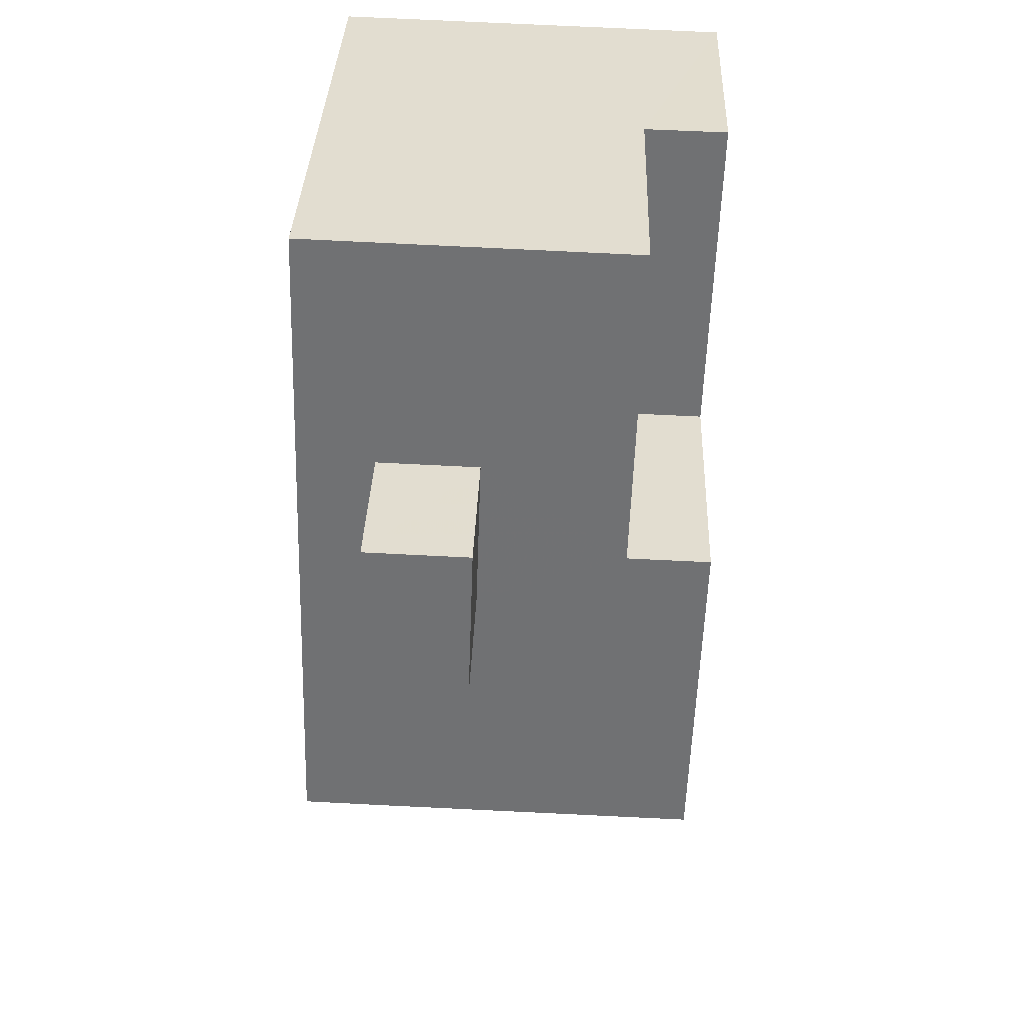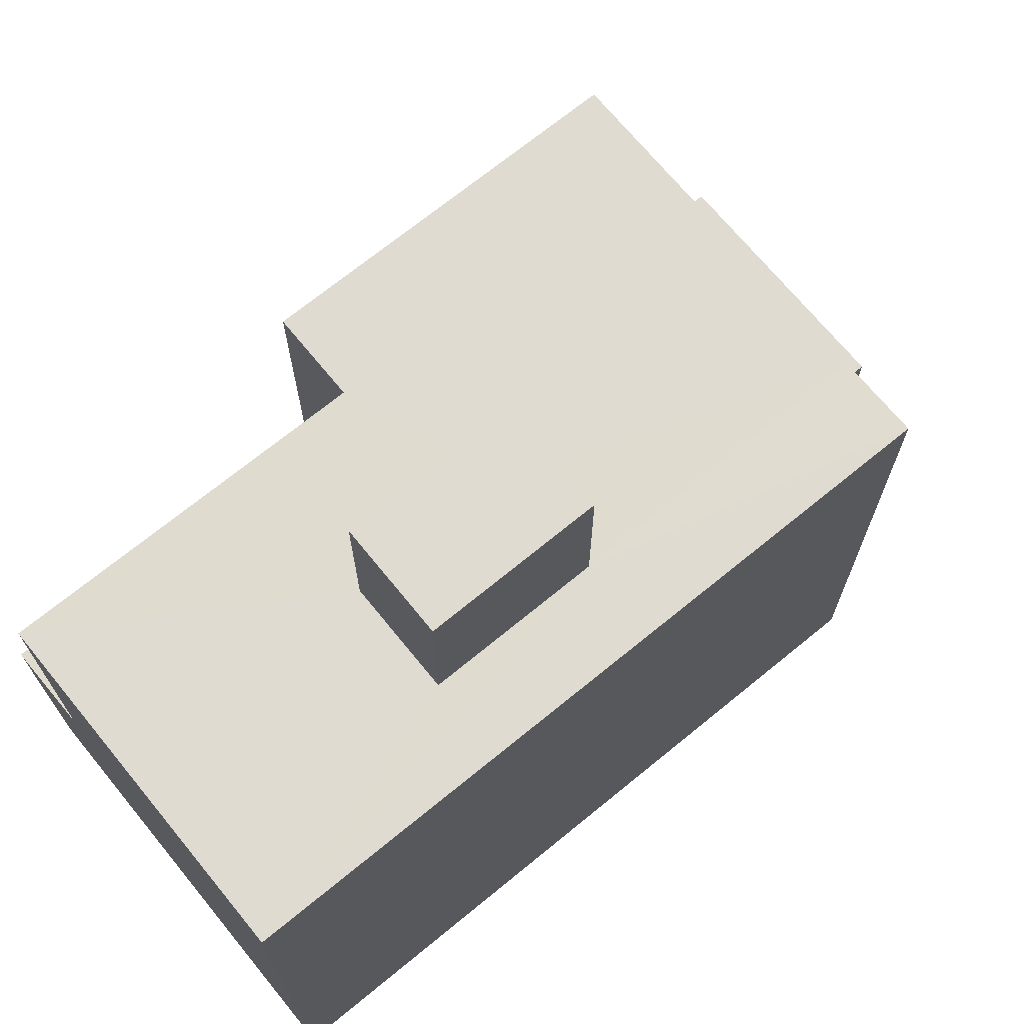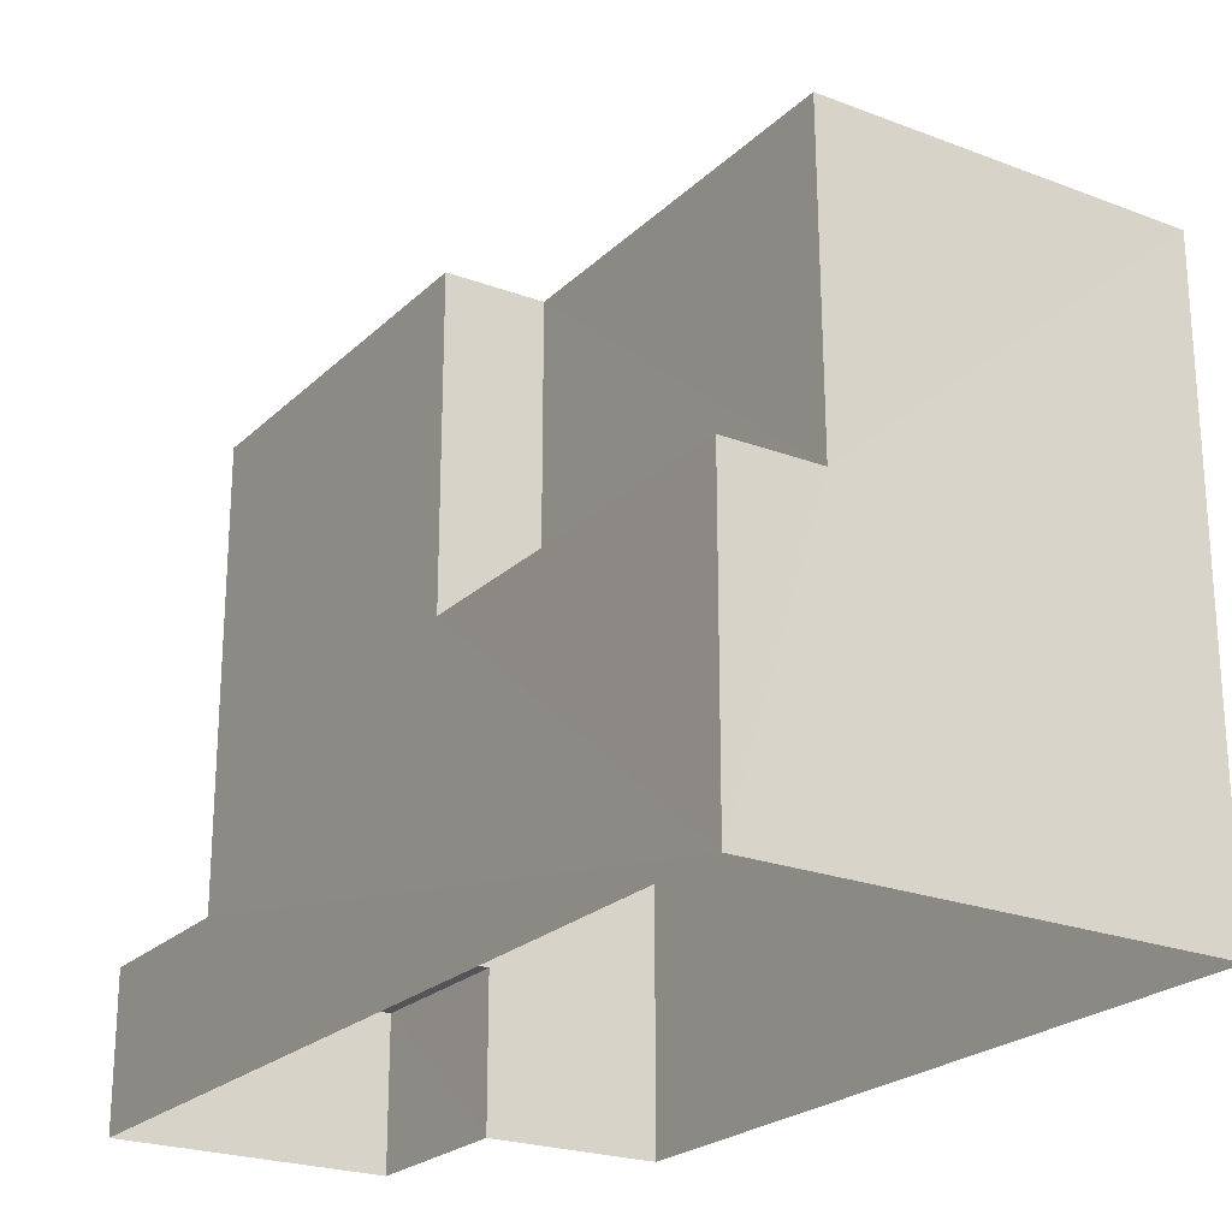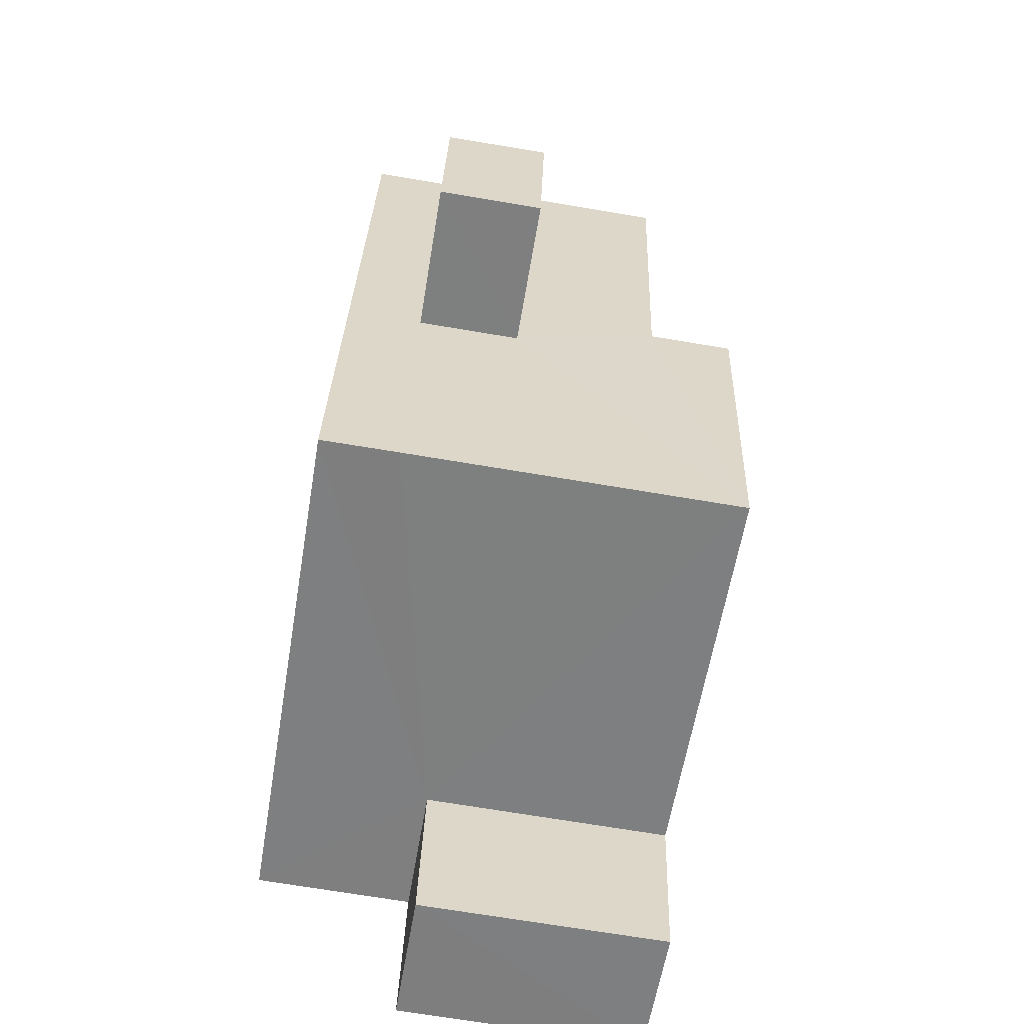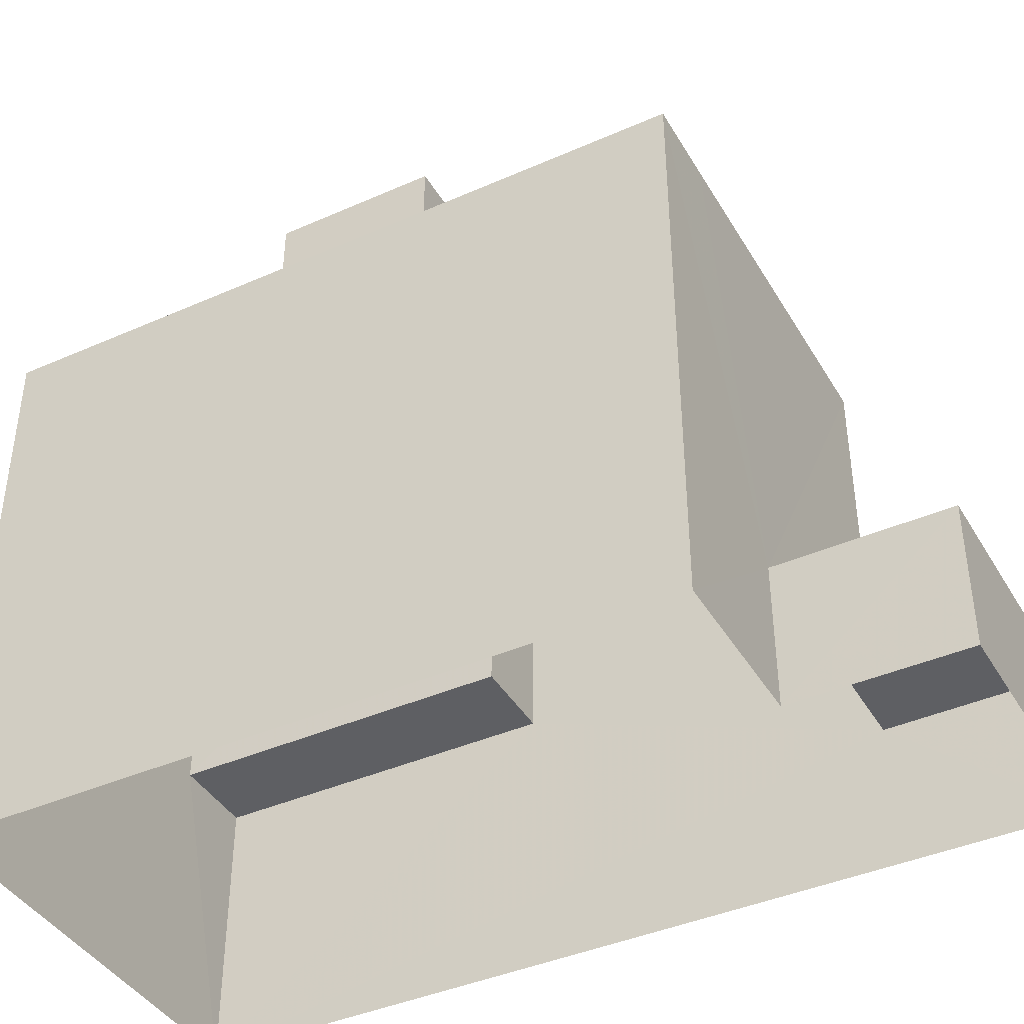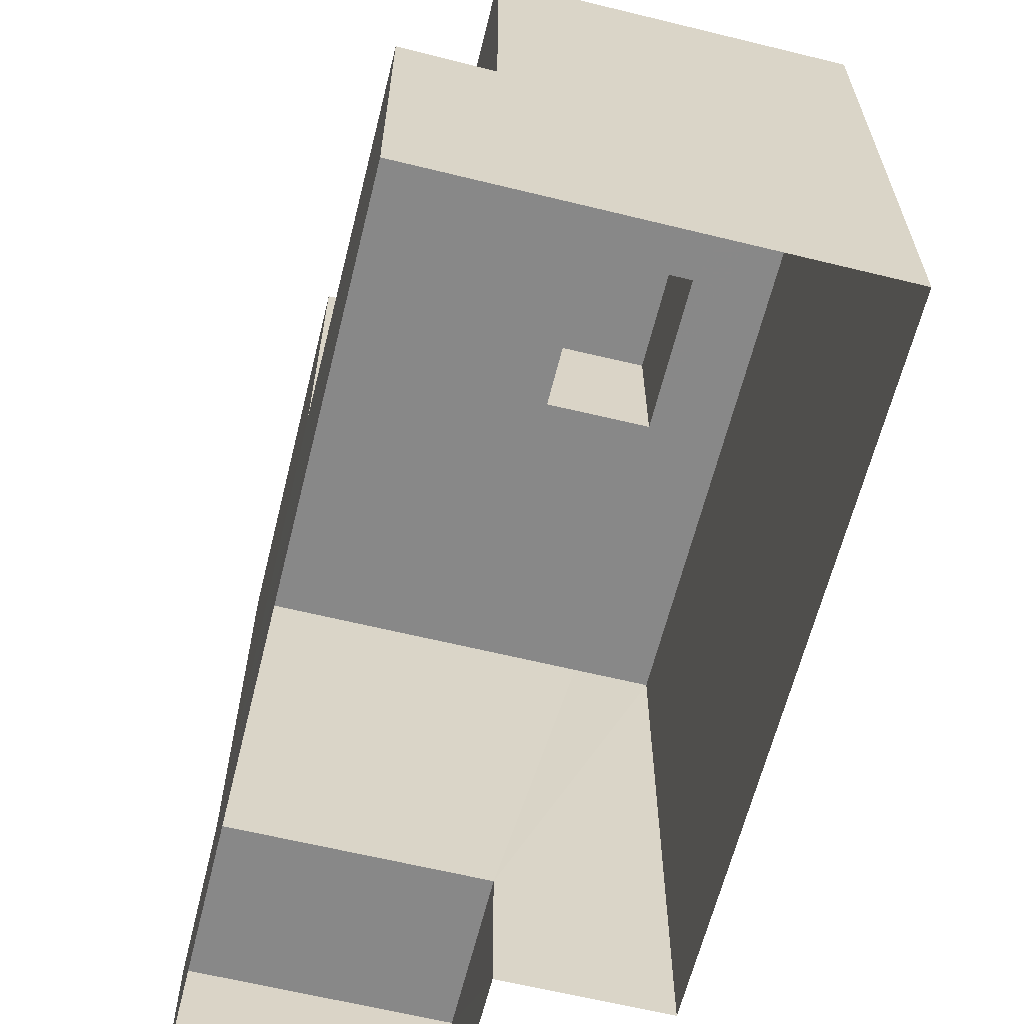
<metadata>
{"format":"obj","ext":"obj","renderer":"f3d","projection":"perspective","resolution":1024,"background":"white","views":[{"elev":34.6,"azim":2.1,"up":"+Y"},{"elev":70.2,"azim":-131.2,"up":"+Z"},{"elev":-23.0,"azim":145.2,"up":"+Z"},{"elev":-59.5,"azim":-9.3,"up":"+Y"},{"elev":-41.3,"azim":-63.7,"up":"+Z"},{"elev":-62.8,"azim":164.2,"up":"+Z"}]}
</metadata>
<code>
v -3.74e+05 -1.035e+05 25.83
v -3.74e+05 -1.035e+05 25.82
v -3.74e+05 -1.035e+05 25.83
v -3.74e+05 -1.035e+05 25.82
v -3.74e+05 -1.035e+05 25.83
v -3.74e+05 -1.035e+05 25.83
v -3.74e+05 -1.035e+05 29.77
v -3.74e+05 -1.035e+05 29.77
v -3.74e+05 -1.035e+05 29.77
v -3.74e+05 -1.035e+05 29.77
v -3.74e+05 -1.035e+05 41.06
v -3.74e+05 -1.035e+05 41.06
v -3.74e+05 -1.035e+05 41.06
v -3.74e+05 -1.035e+05 41.06
v -3.74e+05 -1.035e+05 41.06
v -3.74e+05 -1.035e+05 41.06
v -3.74e+05 -1.035e+05 41.06
v -3.74e+05 -1.035e+05 41.06
v -3.74e+05 -1.035e+05 41.06
v -3.74e+05 -1.035e+05 41.06
v -3.74e+05 -1.035e+05 41.06
v -3.74e+05 -1.035e+05 45.27
v -3.74e+05 -1.035e+05 45.27
v -3.74e+05 -1.035e+05 45.27
v -3.74e+05 -1.035e+05 45.27
v -3.74e+05 -1.035e+05 33.37
v -3.74e+05 -1.035e+05 33.36
v -3.74e+05 -1.035e+05 33.37
v -3.74e+05 -1.035e+05 33.37
f 1 2 3
f 2 4 3
f 3 5 6
f 3 4 5
f 7 8 9
f 10 7 9
f 11 12 13
f 14 15 13
f 16 12 11
f 17 16 18
f 19 18 20
f 14 19 15
f 13 12 21
f 21 14 13
f 17 12 16
f 19 17 18
f 14 17 19
f 22 23 24
f 25 22 24
f 26 27 28
f 26 29 27
f 13 28 2
f 2 28 4
f 13 15 28
f 4 28 27
f 8 6 5
f 9 8 5
f 9 5 10
f 18 10 29
f 20 18 29
f 10 5 4
f 29 4 27
f 29 10 4
f 14 23 22
f 17 14 22
f 28 15 19
f 26 28 19
f 11 1 7
f 1 3 7
f 11 7 16
f 16 7 18
f 18 7 10
f 3 6 8
f 7 3 8
f 14 24 23
f 14 21 24
f 17 22 25
f 12 17 25
f 29 19 20
f 29 26 19
f 21 25 24
f 21 12 25
f 11 2 1
f 11 13 2

</code>
